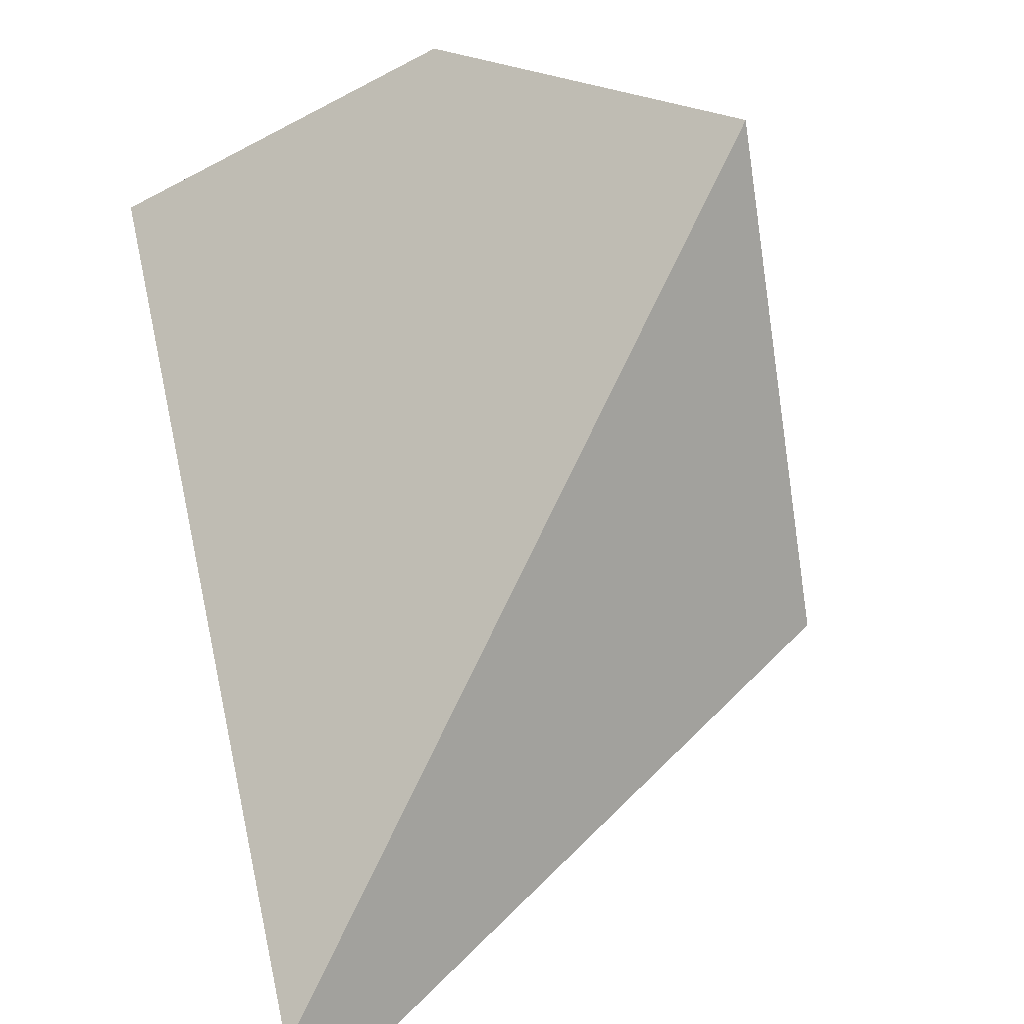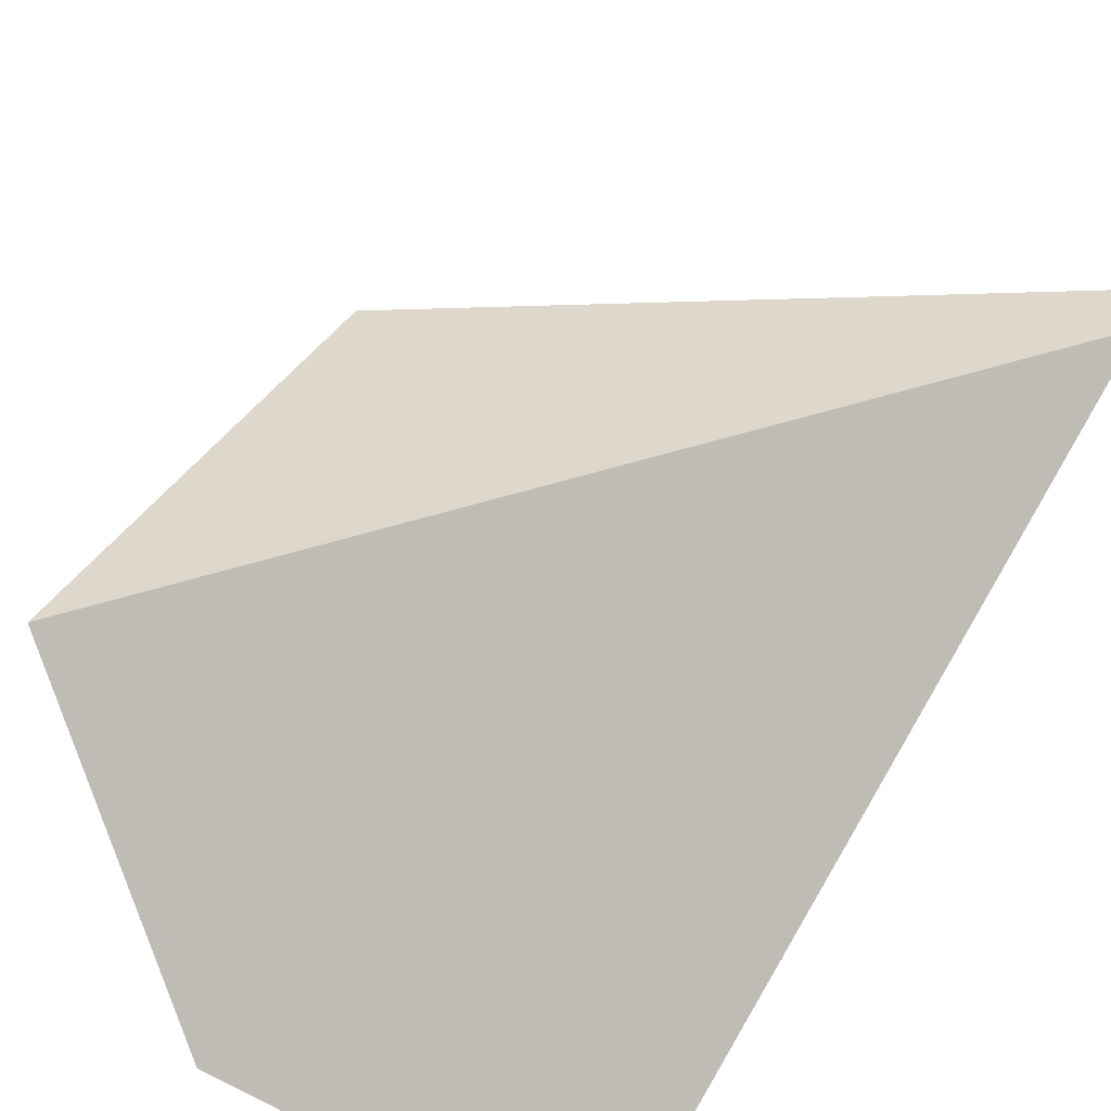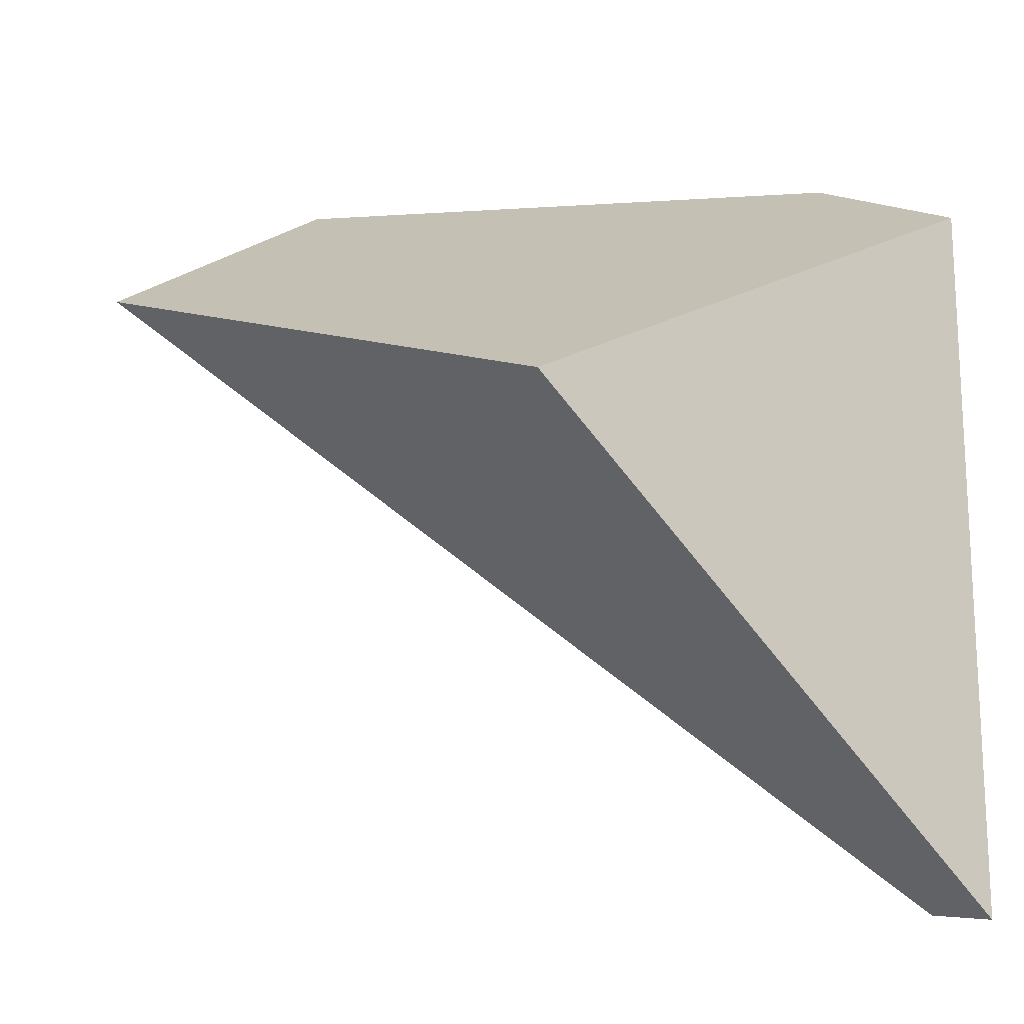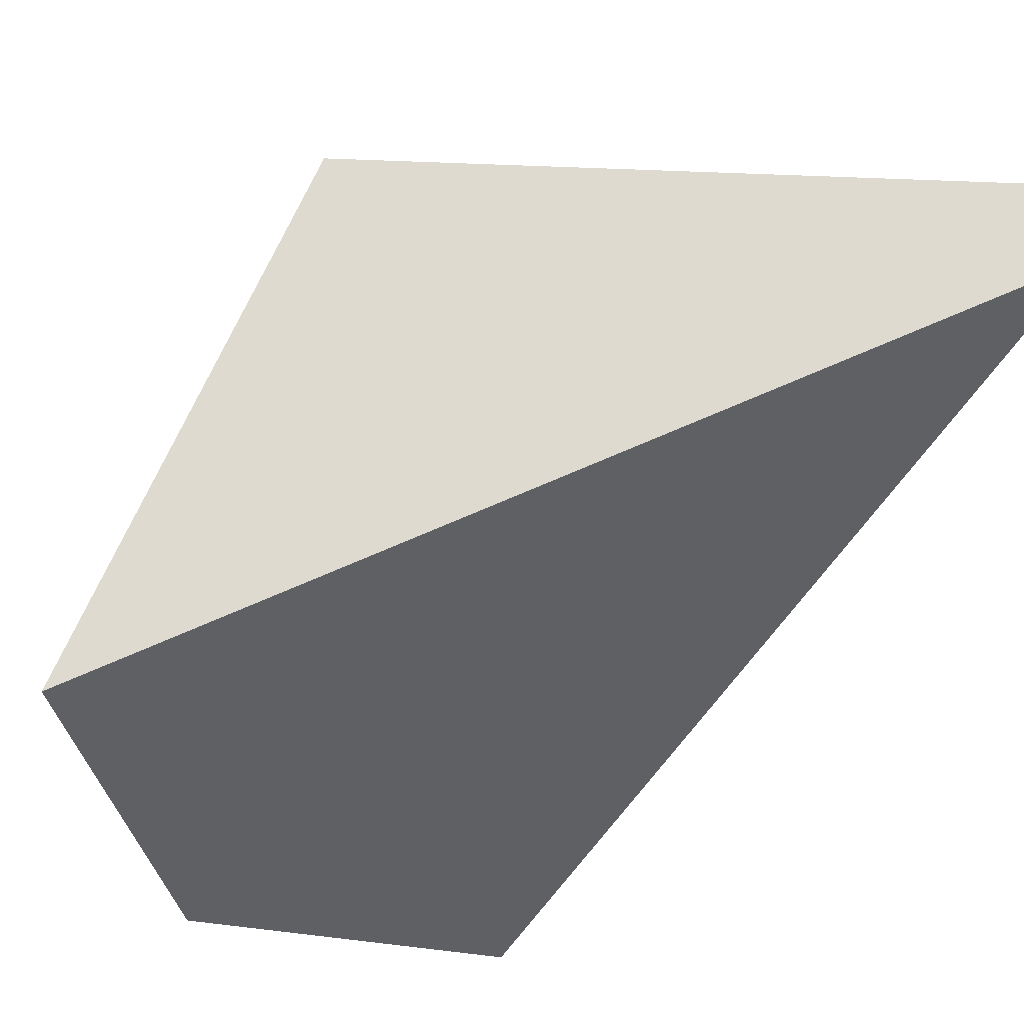
<metadata>
{"format":"obj","ext":"obj","renderer":"f3d","projection":"perspective","resolution":1024,"background":"white","views":[{"elev":-48.1,"azim":25.0,"up":"+Z"},{"elev":-64.8,"azim":143.9,"up":"+Y"},{"elev":-16.8,"azim":141.4,"up":"+Z"},{"elev":-25.5,"azim":138.5,"up":"+Y"}]}
</metadata>
<code>
g default
v -0.2298 0.3061 0.7429
v -0.2736 0.4883 0.673
v -0.4492 0.4827 0.7686
v -0.05417 0.3117 0.6474
v -0.09802 0.4938 0.5774
v -0.4054 0.3005 0.8385
v -0.4931 0.6649 0.6986
v -0.3175 0.6704 0.6031
v 0.07759 0.4994 0.4819
v -0.1419 0.676 0.5075
v 0.1214 0.3172 0.5518
v -0.01033 0.1295 0.7173
v -0.1859 0.1239 0.8129
v -0.6248 0.4771 0.8641
v -0.6687 0.6593 0.7942
v 0.03374 0.6816 0.4119
v 0.1653 0.1351 0.6218
v -0.3615 0.1183 0.9085
v -0.581 0.2949 0.9341
v -0.8443 0.6537 0.8898
v -0.7125 0.8415 0.7243
v -0.5369 0.847 0.6287
v -0.3613 0.8526 0.5331
v -0.1857 0.8582 0.4376
v 0.2093 0.6872 0.3164
v -0.0101 0.8638 0.342
v 0.2532 0.505 0.3863
v 0.297 0.3228 0.4563
v 0.3409 0.1406 0.5262
v 0.2091 -0.0471 0.6917
v 0.03351 -0.05267 0.7873
v -0.1421 -0.05825 0.8828
v -0.3177 -0.06382 0.9784
v -0.8004 0.4715 0.9597
v -0.8881 0.8359 0.8198
v 0.1655 0.8693 0.2464
v 0.3847 -0.04152 0.5961
v -0.09825 -0.2404 0.9528
v 0.002909 -0.2372 0.8977
v -0.07302 -0.2607 0.9498
v -0.02571 -0.2461 0.9174
v -0.09195 -0.2666 0.9628
v -0.08887 -0.2656 0.9607
v -0.185 -0.2432 1
v -0.1461 -0.2834 1
v -0.3041 -0.1201 1
v -0.3574 -0.06508 1
v -0.5028 0.0851 1
v -0.5298 0.113 1
v -0.5397 0.1232 1
v -0.7021 0.2911 1
v -0.7752 0.3666 1
v -0.8745 0.4692 1
v -1 0.6321 0.983
v -1 0.5989 1
v -1 0.6488 0.9745
v -1 0.779 0.908
v -1 0.8323 0.8807
v -1 0.9259 0.8329
v -0.9276 1 0.7568
v -1 1 0.795
v -0.9095 1 0.7473
v -0.7507 1 0.6634
v -0.727 1 0.6509
v -0.5737 1 0.57
v -0.5445 1 0.5545
v -0.3968 1 0.4766
v -0.3619 1 0.4582
v -0.2198 1 0.3831
v -0.1794 1 0.3618
v -0.04289 1 0.2897
v 0.003129 1 0.2654
v 0.1341 1 0.1963
v 0.1857 1 0.169
v 0.2067 0.9831 0.1666
v 0.2025 0.9981 0.1611
v 0.202 1 0.1604
v 0.2375 0.8716 0.2073
v 0.2136 0.9581 0.1757
v 0.2589 0.7942 0.2355
v 0.2381 0.8693 0.2081
v 0.2878 0.6897 0.2737
v 0.281 0.7143 0.2647
v 0.2737 0.7405 0.2551
v 0.2656 0.7698 0.2444
v 0.3111 0.6053 0.3045
v 0.3093 0.6117 0.3021
v 0.3381 0.5077 0.3401
v 0.3633 0.4164 0.3735
v 0.3483 0.4706 0.3537
v 0.3449 0.4829 0.3492
v 0.3411 0.4968 0.3441
v 0.3884 0.3257 0.4066
v 0.3805 0.3541 0.3962
v 0.4155 0.2275 0.4424
v 0.4166 0.2237 0.4438
v 0.4161 0.2253 0.4432
v 0.4157 0.2268 0.4427
v 0.4387 0.1437 0.473
v 0.4517 0.09656 0.4902
v 0.4677 0.03856 0.5114
v 0.4873 -0.03223 0.5372
v 0.4831 -0.01691 0.5316
v 0.489 -0.03822 0.5394
v 0.5013 -0.08287 0.5557
v 0.492 -0.0494 0.5435
v 0.4542 -0.09745 0.588
v 0.4537 -0.09761 0.5884
v 0.4021 -0.1136 0.6238
v 0.3993 -0.1145 0.6257
v 0.3224 -0.1383 0.6785
v 0.2374 -0.1646 0.7368
v 0.2939 -0.1471 0.698
v 0.2366 -0.1648 0.7374
v 0.1906 -0.1791 0.7689
v 0.07385 -0.2152 0.849
v 0.1341 -0.1966 0.8077
v 0.07272 -0.2156 0.8498
v 0.05879 -0.2199 0.8594
v 0.2069 0.09769 0.3004
v 0.1966 0.104 0.2915
v 0.2088 0.09885 0.3017
v 0.2081 0.09692 0.3015
v 0.06999 0.1816 0.1817
v -0.004517 0.2273 0.1171
v -0.01537 0.234 0.1077
v -0.0392 0.2486 0.08699
v 0.1257 0.3492 0.1996
v 0.1378 0.14 0.2405
v 0.1333 0.1428 0.2366
v 0.09273 0.1677 0.2014
v 0.08383 0.1731 0.1937
v 0.2716 0.2877 0.3218
v 0.291 0.04612 0.3733
v 0.2711 0.05832 0.356
v 0.3546 0.03731 0.4239
v 0.3299 0.02224 0.4071
v 0.3462 0.01222 0.4212
v -0.06814 0.2663 0.0619
v -0.1423 0.3118 -0.002422
v -0.1622 0.324 -0.0197
v -0.02011 0.4107 0.0773
v 0.4529 -0.05321 0.5138
v 0.4441 -0.04782 0.5061
v 0.4088 -0.02618 0.4755
v -0.2063 0.351 -0.05789
v -0.2801 0.3963 -0.1219
v -0.2853 0.3995 -0.1264
v -0.1659 0.4723 -0.04495
v -0.1685 0.3279 -0.02518
v 0.3343 0.4765 0.3419
v 0.1885 0.538 0.2197
v 0.4844 -0.07249 0.541
v -0.3444 0.4358 -0.1777
v -0.4083 0.4749 -0.2331
v -0.3118 0.5338 -0.1672
v -0.3217 0.4218 -0.158
v -0.4179 0.4808 -0.2414
v -0.4749 0.5158 -0.2908
v -0.4825 0.5205 -0.2975
v -0.4576 0.5954 -0.2895
v 0.04268 0.5996 0.09744
v -0.5313 0.5504 -0.3398
v -0.1031 0.6611 -0.02482
v -0.249 0.7226 -0.1471
v 0.2513 0.7268 0.2398
v -0.5557 0.5653 -0.3609
v -0.6206 0.6052 -0.4172
v -0.6034 0.6569 -0.4117
v -0.3948 0.7842 -0.2693
v 0.1055 0.7884 0.1176
v -0.6281 0.6097 -0.4237
v -0.6544 0.6258 -0.4465
v -0.6935 0.6498 -0.4804
v -0.7588 0.6899 -0.537
v -0.7493 0.7184 -0.534
v -0.5406 0.8457 -0.3916
v -0.8951 0.78 -0.6562
v -0.6865 0.9073 -0.5138
v -0.04035 0.8499 -0.004675
v -0.1862 0.9115 -0.1269
v -0.7774 0.7013 -0.5532
v -0.7812 0.7036 -0.5565
v -0.8312 0.7343 -0.5999
v -0.8969 0.7746 -0.6568
v -0.8323 0.9688 -0.6361
v -0.332 0.973 -0.2492
v 0.1683 0.9772 0.1377
v -0.9004 0.7767 -0.6599
v -0.9291 0.7943 -0.6847
v -0.9344 0.7976 -0.6893
v -0.969 0.8188 -0.7194
v -1 0.8378 -0.7462
v -1 0.8665 -0.7505
v -0.9882 1 -0.7616
v -1 0.9646 -0.7654
v -1 1 -0.7707
v -0.9062 1 -0.6981
v -0.8219 1 -0.6328
v -0.7812 1 -0.6012
v -0.6556 1 -0.5039
v -0.5345 1 -0.4101
v -0.4893 1 -0.3751
v -0.396 1 -0.3028
v -0.323 1 -0.2463
v -0.2877 1 -0.219
v -0.1567 1 -0.1175
v -0.04104 1 -0.02786
v 0.009564 1 0.01133
v 0.1142 1 0.0924
v 0.1759 1 0.1402
v -1 0.8088 -0.6974
v -1 0.8066 -0.6937
v -1 0.8038 -0.689
v -1 0.7338 -0.5712
v -1 0.6796 -0.48
v -1 0.661 -0.4486
v -1 0.6369 -0.4081
v -1 0.5882 -0.326
v -1 0.5504 -0.2625
v -1 0.5153 -0.2035
v -1 0.47 -0.1271
v -1 0.4425 -0.08089
v -1 0.4213 -0.04515
v -1 0.3697 0.04168
v -1 0.303 0.1539
v -1 0.2969 0.1642
v -1 0.2921 0.1723
v -1 0.2241 0.2868
v -1 0.163 0.3897
v -1 0.1512 0.4094
v -1 0.1361 0.4349
v -1 0.07842 0.5319
v -1 0.03379 0.6071
v -1 0.005598 0.6545
v -1 -0.03084 0.7158
v -1 -0.06722 0.7771
v -1 -0.09538 0.8245
v -1 -0.14 0.8996
v -1 -0.1978 0.9968
v -1 -0.1997 1
v -0.997 -0.2 1
v -0.9411 -0.2054 1
v -0.7349 -0.2256 1
v -0.6351 -0.2354 1
v -0.4728 -0.2513 1
v -0.3292 -0.2654 1
v -0.2107 -0.277 1
v 0.1286 0.1413 0.2399
v 0.2506 0.05168 0.3706
v 0.3725 -0.03795 0.5013
v -0.258 -0.2423 0.9494
v -0.5375 -0.2038 0.9306
v -0.8171 -0.1653 0.9119
v -0.9391 -0.07562 0.7812
v -0.7814 -0.02453 0.6692
v -0.9034 0.0651 0.5384
v -0.7458 0.1162 0.4264
v -0.8677 0.2058 0.2957
v -0.9897 0.2955 0.1649
v -0.8321 0.3466 0.05293
v -0.954 0.4362 -0.07781
v -0.7964 0.4873 -0.1898
v -0.9184 0.5769 -0.3206
v -0.7608 0.628 -0.4326
v -0.8827 0.7176 -0.5633
v -0.6388 0.5384 -0.3018
v -0.5168 0.4487 -0.1711
v -0.3949 0.3591 -0.04034
v -0.2729 0.2695 0.0904
v -0.151 0.1799 0.2211
v -0.02901 0.09022 0.3519
v 0.09295 0.000588 0.4826
v 0.2149 -0.08904 0.6133
v -0.1003 -0.1912 0.8374
v -0.3799 -0.1527 0.8186
v -0.6595 -0.1142 0.7999
v -0.6238 0.02657 0.5572
v -0.5882 0.1673 0.3144
v -0.7101 0.2569 0.1837
v -0.6745 0.3976 -0.05907
v -0.5525 0.308 0.07166
v -0.4305 0.2184 0.2024
v -0.5019 -0.06306 0.6879
v -0.4662 0.07766 0.4451
v -0.3086 0.1288 0.3331
v -0.1866 0.03913 0.4639
v -0.06467 -0.05051 0.5946
v 0.05729 -0.1401 0.7254
v -0.2223 -0.1016 0.7066
v -0.3442 -0.01197 0.5759
g CubeShatter02
f 1 2 3
f 4 5 2
f 1 4 2
f 6 1 3
f 3 2 7
f 2 5 8
f 5 9 10
f 4 11 5
f 12 4 1
f 13 1 6
f 6 3 14
f 14 3 15
f 3 7 15
f 2 8 7
f 5 10 8
f 9 16 10
f 11 9 5
f 17 11 4
f 12 17 4
f 13 12 1
f 18 13 6
f 19 6 14
f 14 15 20
f 15 7 21
f 7 8 22
f 8 10 23
f 10 16 24
f 16 25 26
f 9 27 16
f 11 28 9
f 17 29 11
f 30 17 12
f 31 12 13
f 32 13 18
f 33 32 18
f 18 6 19
f 19 14 34
f 34 14 20
f 20 15 35
f 15 21 35
f 7 22 21
f 8 23 22
f 10 24 23
f 16 26 24
f 25 36 26
f 27 25 16
f 28 27 9
f 29 28 11
f 37 29 17
f 30 37 17
f 31 30 12
f 32 31 13
f 38 32 33
f 39 38 41
f 41 38 40
f 42 43 38
f 40 38 43
f 42 38 45
f 45 38 44
f 38 33 44
f 44 33 46
f 46 33 47
f 47 33 48
f 33 18 48
f 48 18 49
f 18 19 49
f 49 19 50
f 50 19 51
f 19 34 51
f 51 34 52
f 52 34 53
f 34 54 53
f 53 54 55
f 56 54 20
f 54 34 20
f 56 20 57
f 20 35 57
f 57 35 58
f 58 35 59
f 35 60 59
f 59 60 61
f 60 35 62
f 35 21 62
f 62 21 63
f 63 21 64
f 21 22 64
f 64 22 65
f 65 22 66
f 66 22 23
f 66 23 67
f 67 23 68
f 68 23 24
f 68 24 69
f 69 24 70
f 70 24 26
f 70 26 71
f 71 26 72
f 72 26 36
f 72 36 73
f 77 74 76
f 74 75 76
f 78 79 36
f 73 36 74
f 74 36 75
f 36 79 75
f 78 36 81
f 36 80 81
f 36 25 80
f 80 25 85
f 85 25 84
f 84 25 83
f 25 82 83
f 86 87 25
f 82 25 87
f 25 27 86
f 86 27 88
f 89 90 27
f 90 91 27
f 91 92 27
f 88 27 92
f 27 28 89
f 89 28 94
f 28 93 94
f 93 28 95
f 28 29 95
f 95 29 98
f 98 29 97
f 97 29 96
f 96 29 99
f 101 100 29
f 100 99 29
f 29 37 101
f 101 37 103
f 103 37 102
f 102 37 104
f 37 107 104
f 104 107 106
f 105 106 107
f 107 37 108
f 108 37 109
f 30 111 37
f 109 37 110
f 110 37 111
f 111 30 113
f 30 112 113
f 30 31 112
f 112 31 114
f 114 31 115
f 115 31 117
f 118 116 31
f 116 117 31
f 118 31 119
f 31 32 119
f 119 32 39
f 32 38 39
f 120 121 122
f 123 120 122
f 127 128 126
f 126 128 125
f 124 125 128
f 132 133 131
f 131 133 130
f 130 133 129
f 122 121 133
f 121 129 133
f 122 136 123
f 123 136 135
f 135 136 134
f 134 136 137
f 138 137 136
f 141 142 140
f 139 140 142
f 124 128 132
f 132 128 133
f 139 142 127
f 127 142 128
f 97 122 98
f 98 122 133
f 97 96 122
f 96 136 122
f 136 103 138
f 138 103 145
f 145 103 144
f 144 103 143
f 103 102 143
f 148 149 147
f 146 147 149
f 149 142 146
f 142 141 146
f 150 146 141
f 133 128 151
f 128 142 152
f 151 90 133
f 90 89 133
f 89 94 133
f 98 133 95
f 94 93 133
f 93 95 133
f 96 99 136
f 99 100 136
f 103 136 101
f 100 101 136
f 153 143 106
f 106 143 104
f 104 143 102
f 154 155 156
f 149 148 156
f 148 157 156
f 157 154 156
f 156 155 161
f 155 158 161
f 160 161 159
f 158 159 161
f 142 149 162
f 128 152 151
f 142 162 152
f 91 90 151
f 106 105 153
f 160 163 161
f 149 156 164
f 156 161 165
f 149 164 162
f 87 86 152
f 151 152 92
f 92 152 88
f 88 152 86
f 152 162 166
f 92 91 151
f 161 163 169
f 163 167 169
f 167 168 169
f 161 169 170
f 156 165 164
f 161 170 165
f 162 164 171
f 166 83 152
f 83 82 152
f 82 87 152
f 162 171 166
f 168 172 169
f 172 173 169
f 169 173 176
f 173 174 176
f 174 175 176
f 169 176 177
f 176 178 179
f 169 177 170
f 164 165 180
f 165 170 181
f 164 180 171
f 84 83 166
f 81 80 171
f 166 171 85
f 80 85 171
f 175 182 176
f 178 176 185
f 185 176 184
f 184 176 183
f 182 183 176
f 178 186 179
f 176 179 177
f 170 177 187
f 170 187 181
f 165 181 180
f 171 180 188
f 188 79 171
f 81 171 78
f 79 78 171
f 85 84 166
f 185 189 178
f 189 190 178
f 178 190 186
f 190 191 186
f 191 192 186
f 192 193 186
f 193 194 186
f 195 196 197
f 186 194 198
f 195 198 196
f 198 194 196
f 199 186 198
f 200 186 199
f 201 179 200
f 200 179 186
f 202 179 201
f 203 177 202
f 202 177 179
f 187 177 204
f 204 177 203
f 205 187 204
f 206 187 205
f 207 181 206
f 206 181 187
f 208 181 207
f 209 180 208
f 208 180 181
f 188 180 210
f 210 180 209
f 211 188 210
f 76 188 77
f 77 188 211
f 79 188 75
f 76 75 188
f 197 61 195
f 195 61 198
f 198 61 199
f 61 60 199
f 60 62 199
f 199 62 200
f 62 63 200
f 200 63 201
f 63 64 201
f 201 64 202
f 64 65 202
f 202 65 203
f 65 66 203
f 203 66 204
f 66 67 204
f 204 67 205
f 67 68 205
f 205 68 206
f 68 69 206
f 206 69 207
f 69 70 207
f 207 70 208
f 70 71 208
f 208 71 209
f 71 72 209
f 209 72 210
f 72 73 210
f 210 73 211
f 77 211 74
f 73 74 211
f 241 55 240
f 240 55 239
f 239 55 238
f 238 55 237
f 237 55 236
f 197 196 61
f 196 194 61
f 236 55 235
f 194 193 61
f 193 212 61
f 212 213 61
f 213 214 61
f 214 215 61
f 215 216 61
f 216 217 61
f 217 218 61
f 218 219 61
f 219 220 61
f 220 221 61
f 221 222 61
f 222 223 61
f 223 224 61
f 224 225 61
f 225 226 61
f 61 226 59
f 226 227 59
f 59 227 58
f 227 228 58
f 228 229 58
f 58 229 57
f 229 230 57
f 57 230 56
f 230 231 56
f 231 232 56
f 56 232 54
f 232 233 54
f 54 233 55
f 233 234 55
f 55 234 235
f 45 44 248
f 55 241 53
f 53 241 52
f 52 241 51
f 241 242 51
f 242 243 51
f 51 243 50
f 243 244 50
f 244 245 50
f 50 245 49
f 49 245 48
f 48 245 47
f 245 246 47
f 246 247 47
f 47 247 46
f 247 248 46
f 44 46 248
f 130 249 131
f 129 249 130
f 249 129 250
f 129 121 250
f 121 120 250
f 120 123 250
f 123 135 250
f 134 250 135
f 250 134 251
f 134 137 251
f 137 138 251
f 138 145 251
f 144 251 145
f 251 144 108
f 144 143 108
f 143 153 108
f 108 153 107
f 107 153 105
f 43 42 252
f 42 45 252
f 45 248 252
f 247 252 248
f 253 252 246
f 246 252 247
f 245 253 246
f 254 253 244
f 244 253 245
f 243 254 244
f 254 243 239
f 239 243 240
f 243 242 240
f 240 242 241
f 238 255 239
f 239 255 254
f 237 255 238
f 236 255 237
f 235 256 236
f 256 255 236
f 234 257 235
f 235 257 256
f 233 257 234
f 232 257 233
f 231 258 232
f 258 257 232
f 231 230 258
f 230 259 258
f 229 259 230
f 260 259 228
f 228 259 229
f 227 260 228
f 226 260 227
f 260 226 261
f 225 261 226
f 224 262 225
f 225 262 261
f 223 262 224
f 222 262 223
f 221 263 222
f 263 262 222
f 220 264 221
f 221 264 263
f 219 264 220
f 218 264 219
f 217 265 218
f 265 264 218
f 217 216 265
f 216 266 265
f 215 266 216
f 214 266 215
f 213 191 214
f 214 191 266
f 191 190 266
f 190 189 266
f 189 185 266
f 184 266 185
f 213 212 191
f 191 212 192
f 192 212 193
f 183 266 184
f 266 183 265
f 183 182 265
f 182 175 265
f 174 265 175
f 172 265 173
f 265 174 173
f 265 172 267
f 172 168 267
f 167 267 168
f 159 267 160
f 160 267 163
f 267 167 163
f 158 268 159
f 159 268 267
f 157 268 154
f 158 155 268
f 268 155 154
f 147 269 148
f 148 269 157
f 269 268 157
f 150 269 146
f 269 147 146
f 140 270 141
f 141 270 150
f 270 269 150
f 126 270 127
f 127 270 139
f 270 140 139
f 125 271 126
f 271 270 126
f 249 271 131
f 131 271 132
f 132 271 124
f 271 125 124
f 272 249 250
f 273 250 251
f 274 251 110
f 110 251 109
f 109 251 108
f 252 275 43
f 43 275 40
f 41 40 275
f 253 276 252
f 254 277 253
f 254 255 277
f 255 256 277
f 256 257 278
f 257 258 278
f 258 259 279
f 259 260 280
f 260 261 280
f 261 262 281
f 262 263 281
f 263 264 267
f 264 265 267
f 263 267 268
f 281 268 269
f 282 269 270
f 283 270 271
f 272 271 249
f 273 272 250
f 274 273 251
f 110 111 274
f 111 113 274
f 116 118 275
f 118 119 275
f 119 39 275
f 39 41 275
f 252 276 275
f 253 277 276
f 277 256 284
f 256 278 284
f 278 258 285
f 258 279 285
f 259 280 279
f 280 261 282
f 261 281 282
f 281 263 268
f 282 281 269
f 283 282 270
f 286 283 271
f 286 271 272
f 287 272 273
f 288 273 274
f 289 274 114
f 114 274 112
f 112 274 113
f 114 115 289
f 115 117 289
f 117 116 289
f 289 116 275
f 276 290 275
f 277 284 276
f 284 278 291
f 278 285 291
f 285 279 286
f 279 280 283
f 280 282 283
f 279 283 286
f 287 286 272
f 288 287 273
f 289 288 274
f 275 290 289
f 276 284 290
f 284 291 290
f 291 285 287
f 285 286 287
f 291 287 288
f 290 288 289
f 290 291 288

</code>
